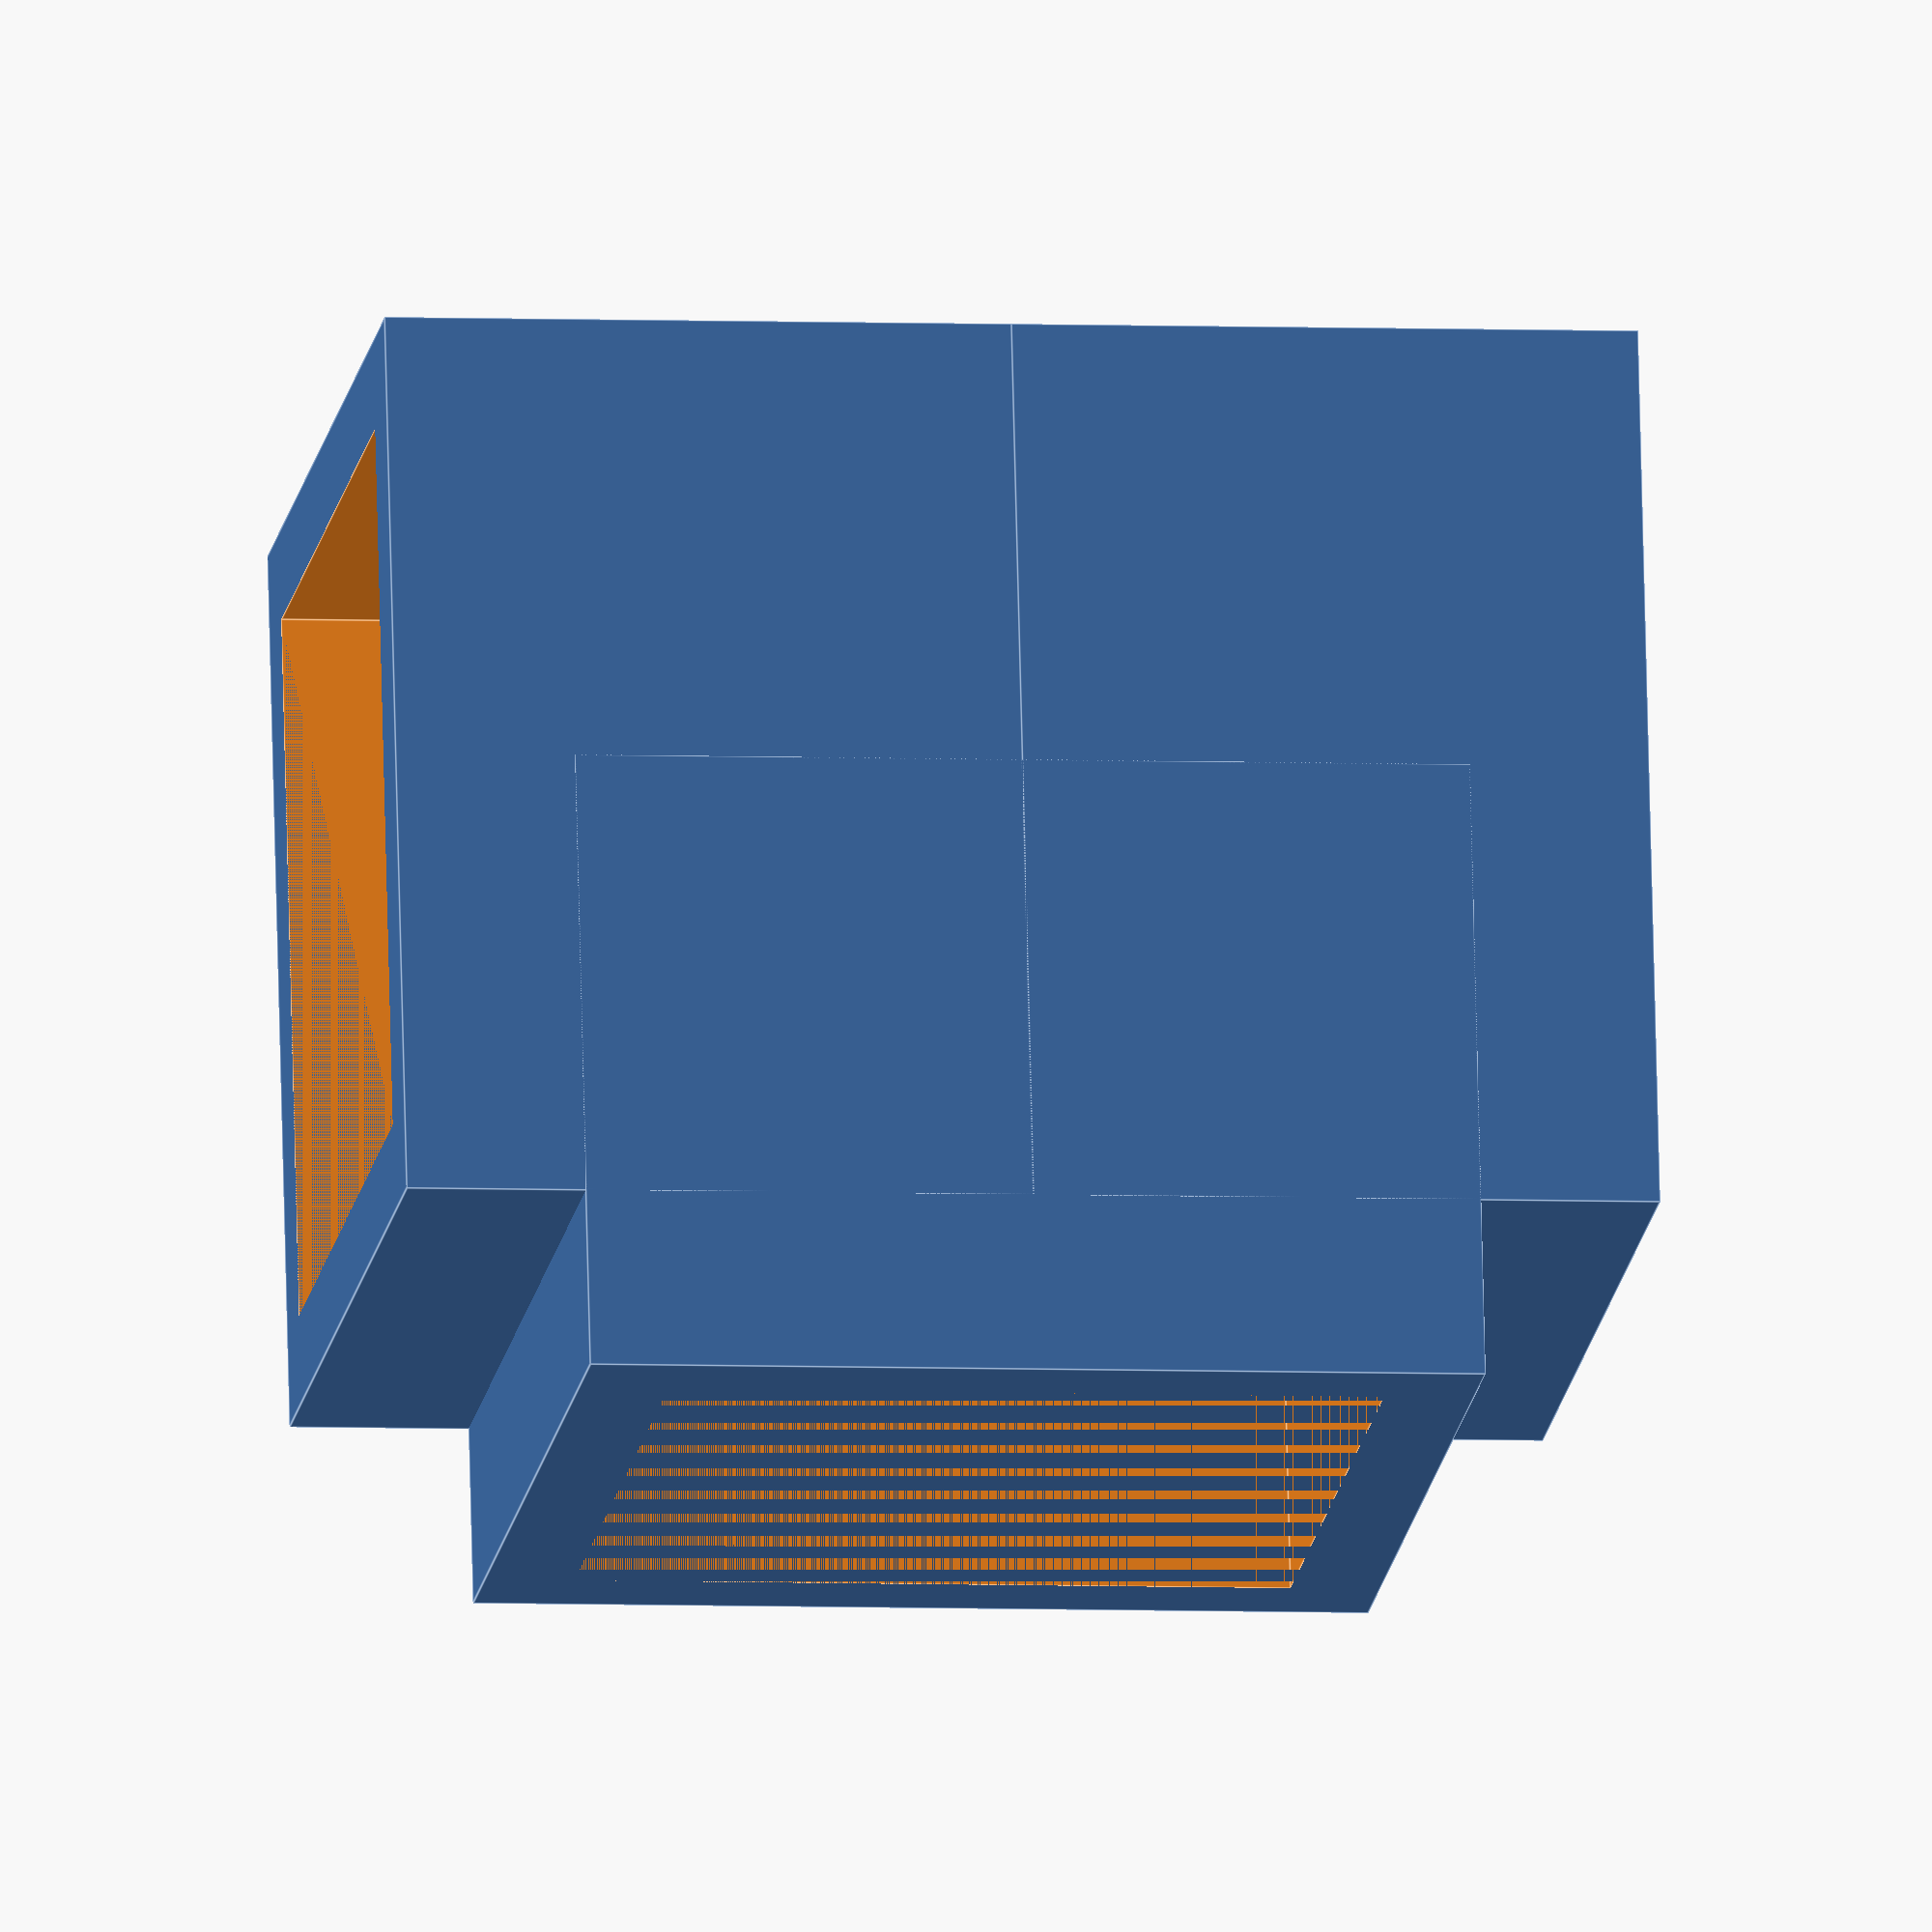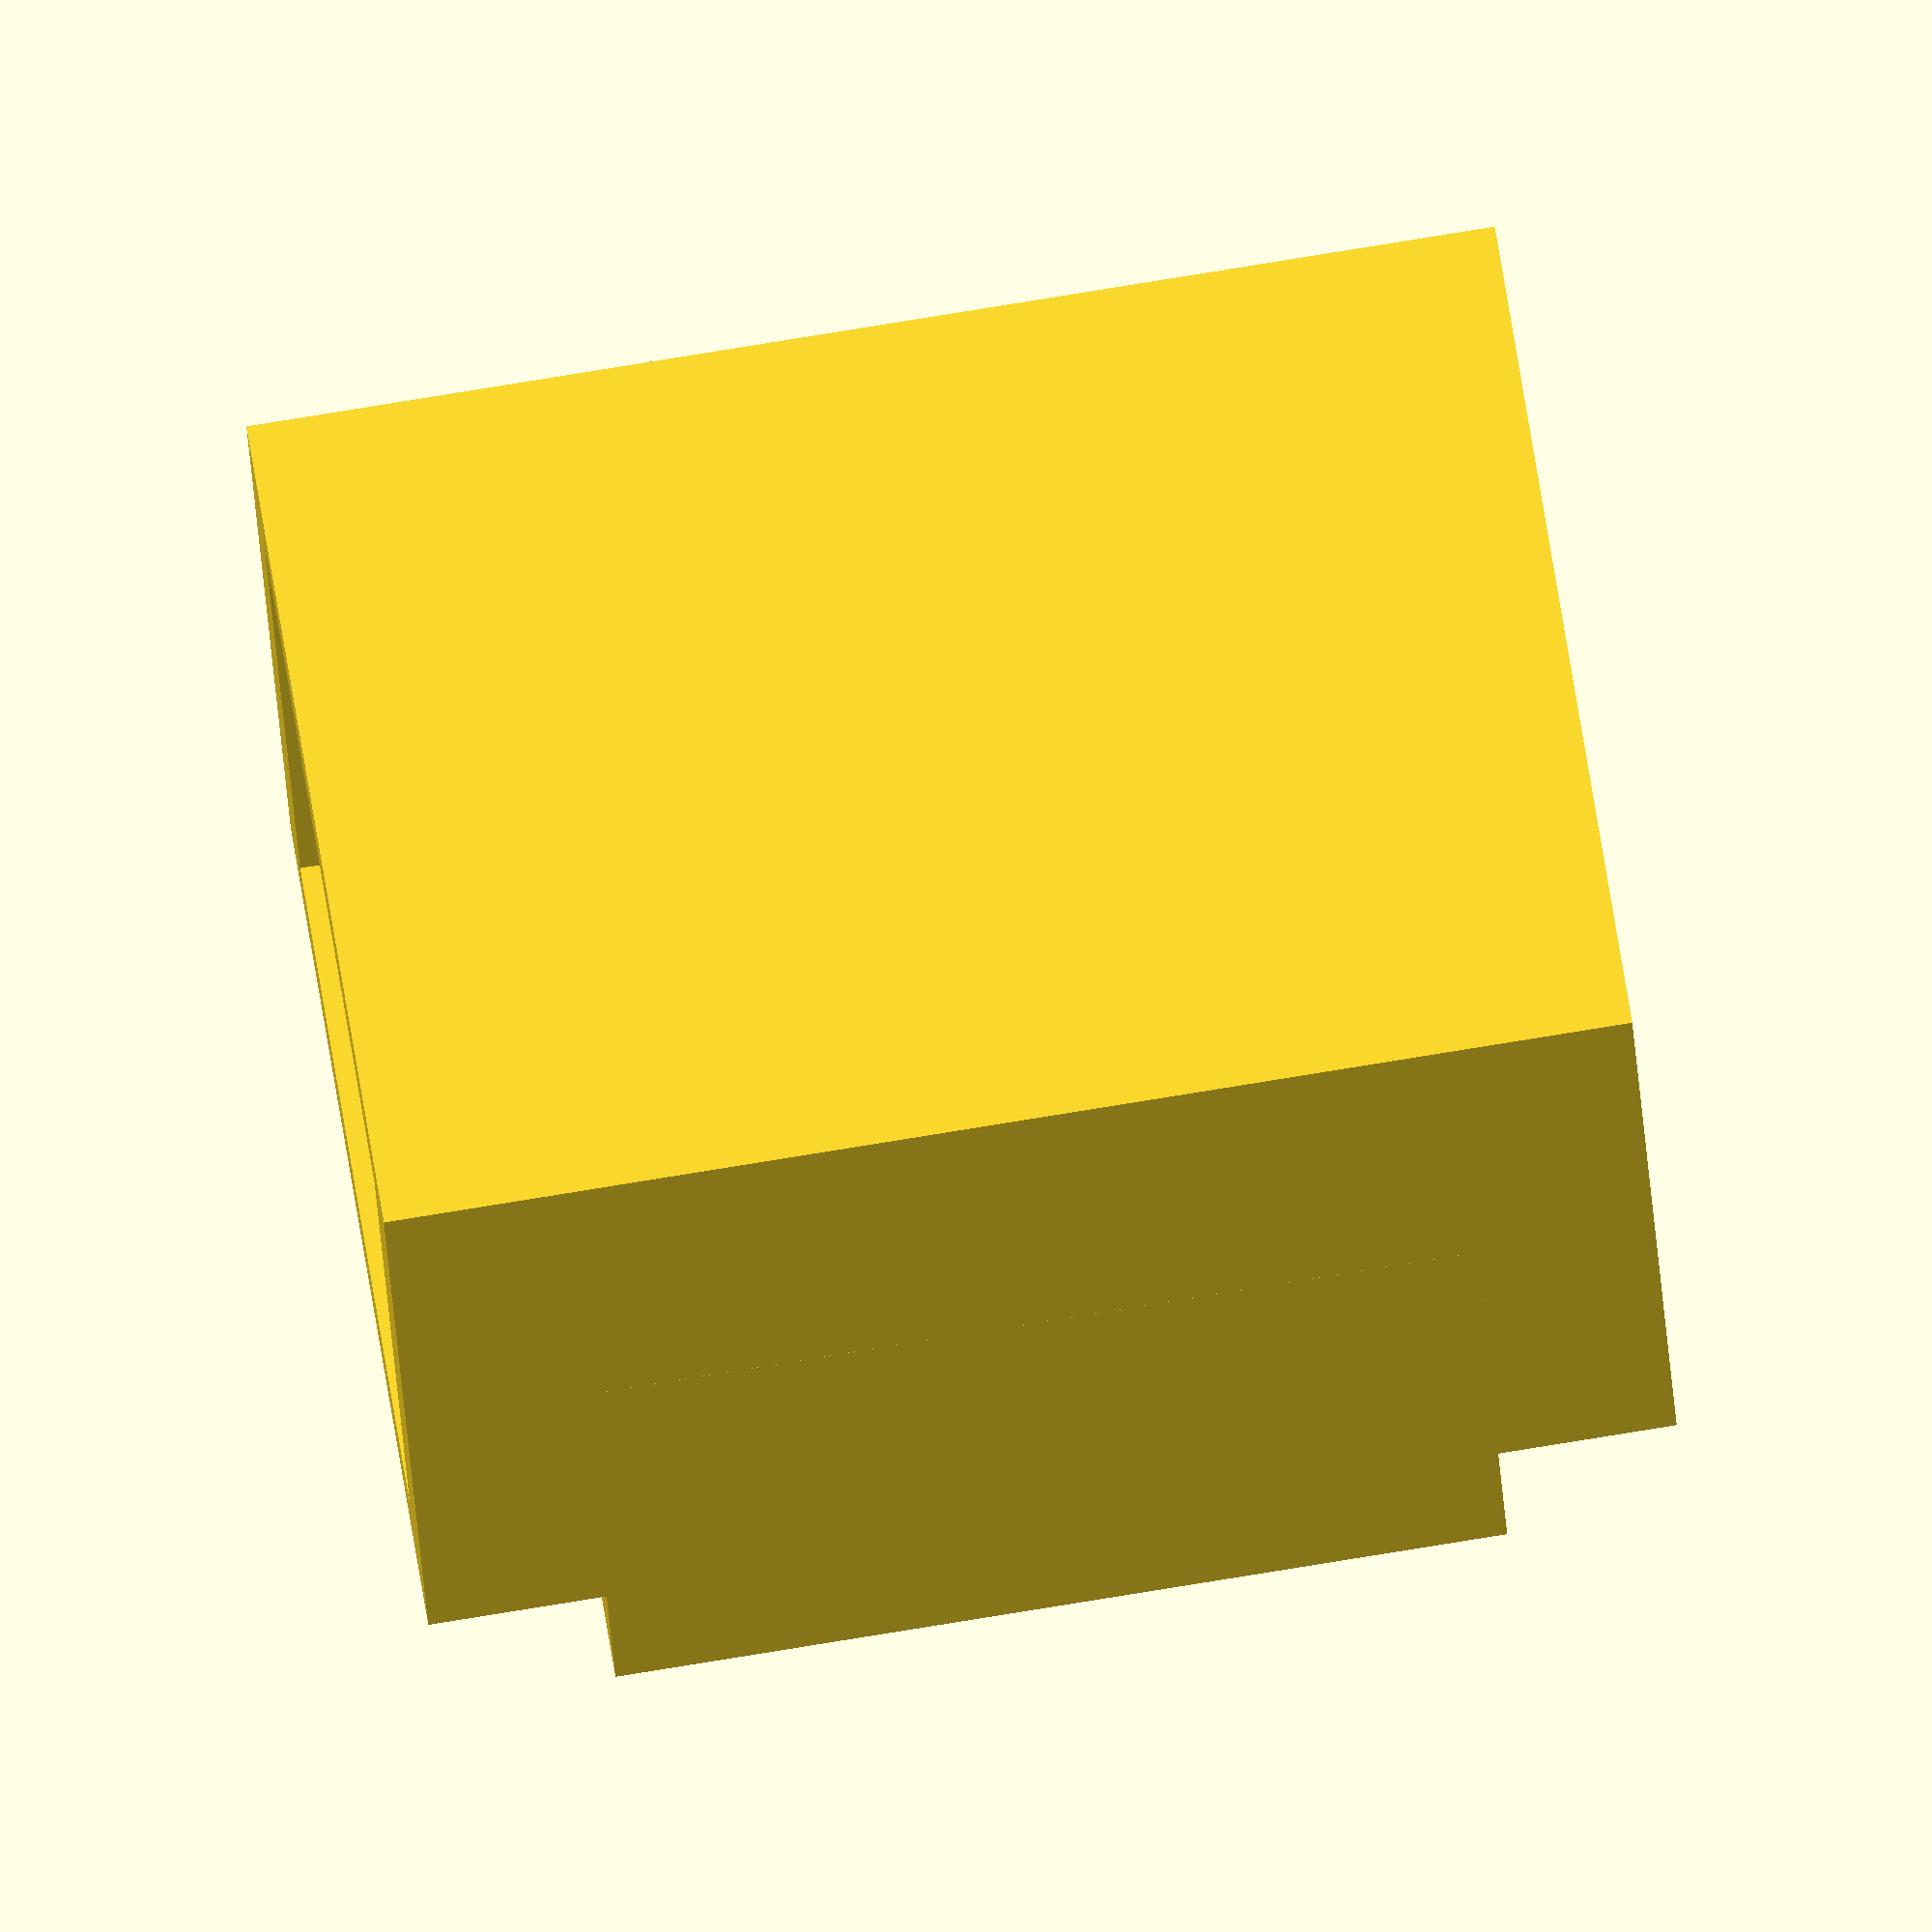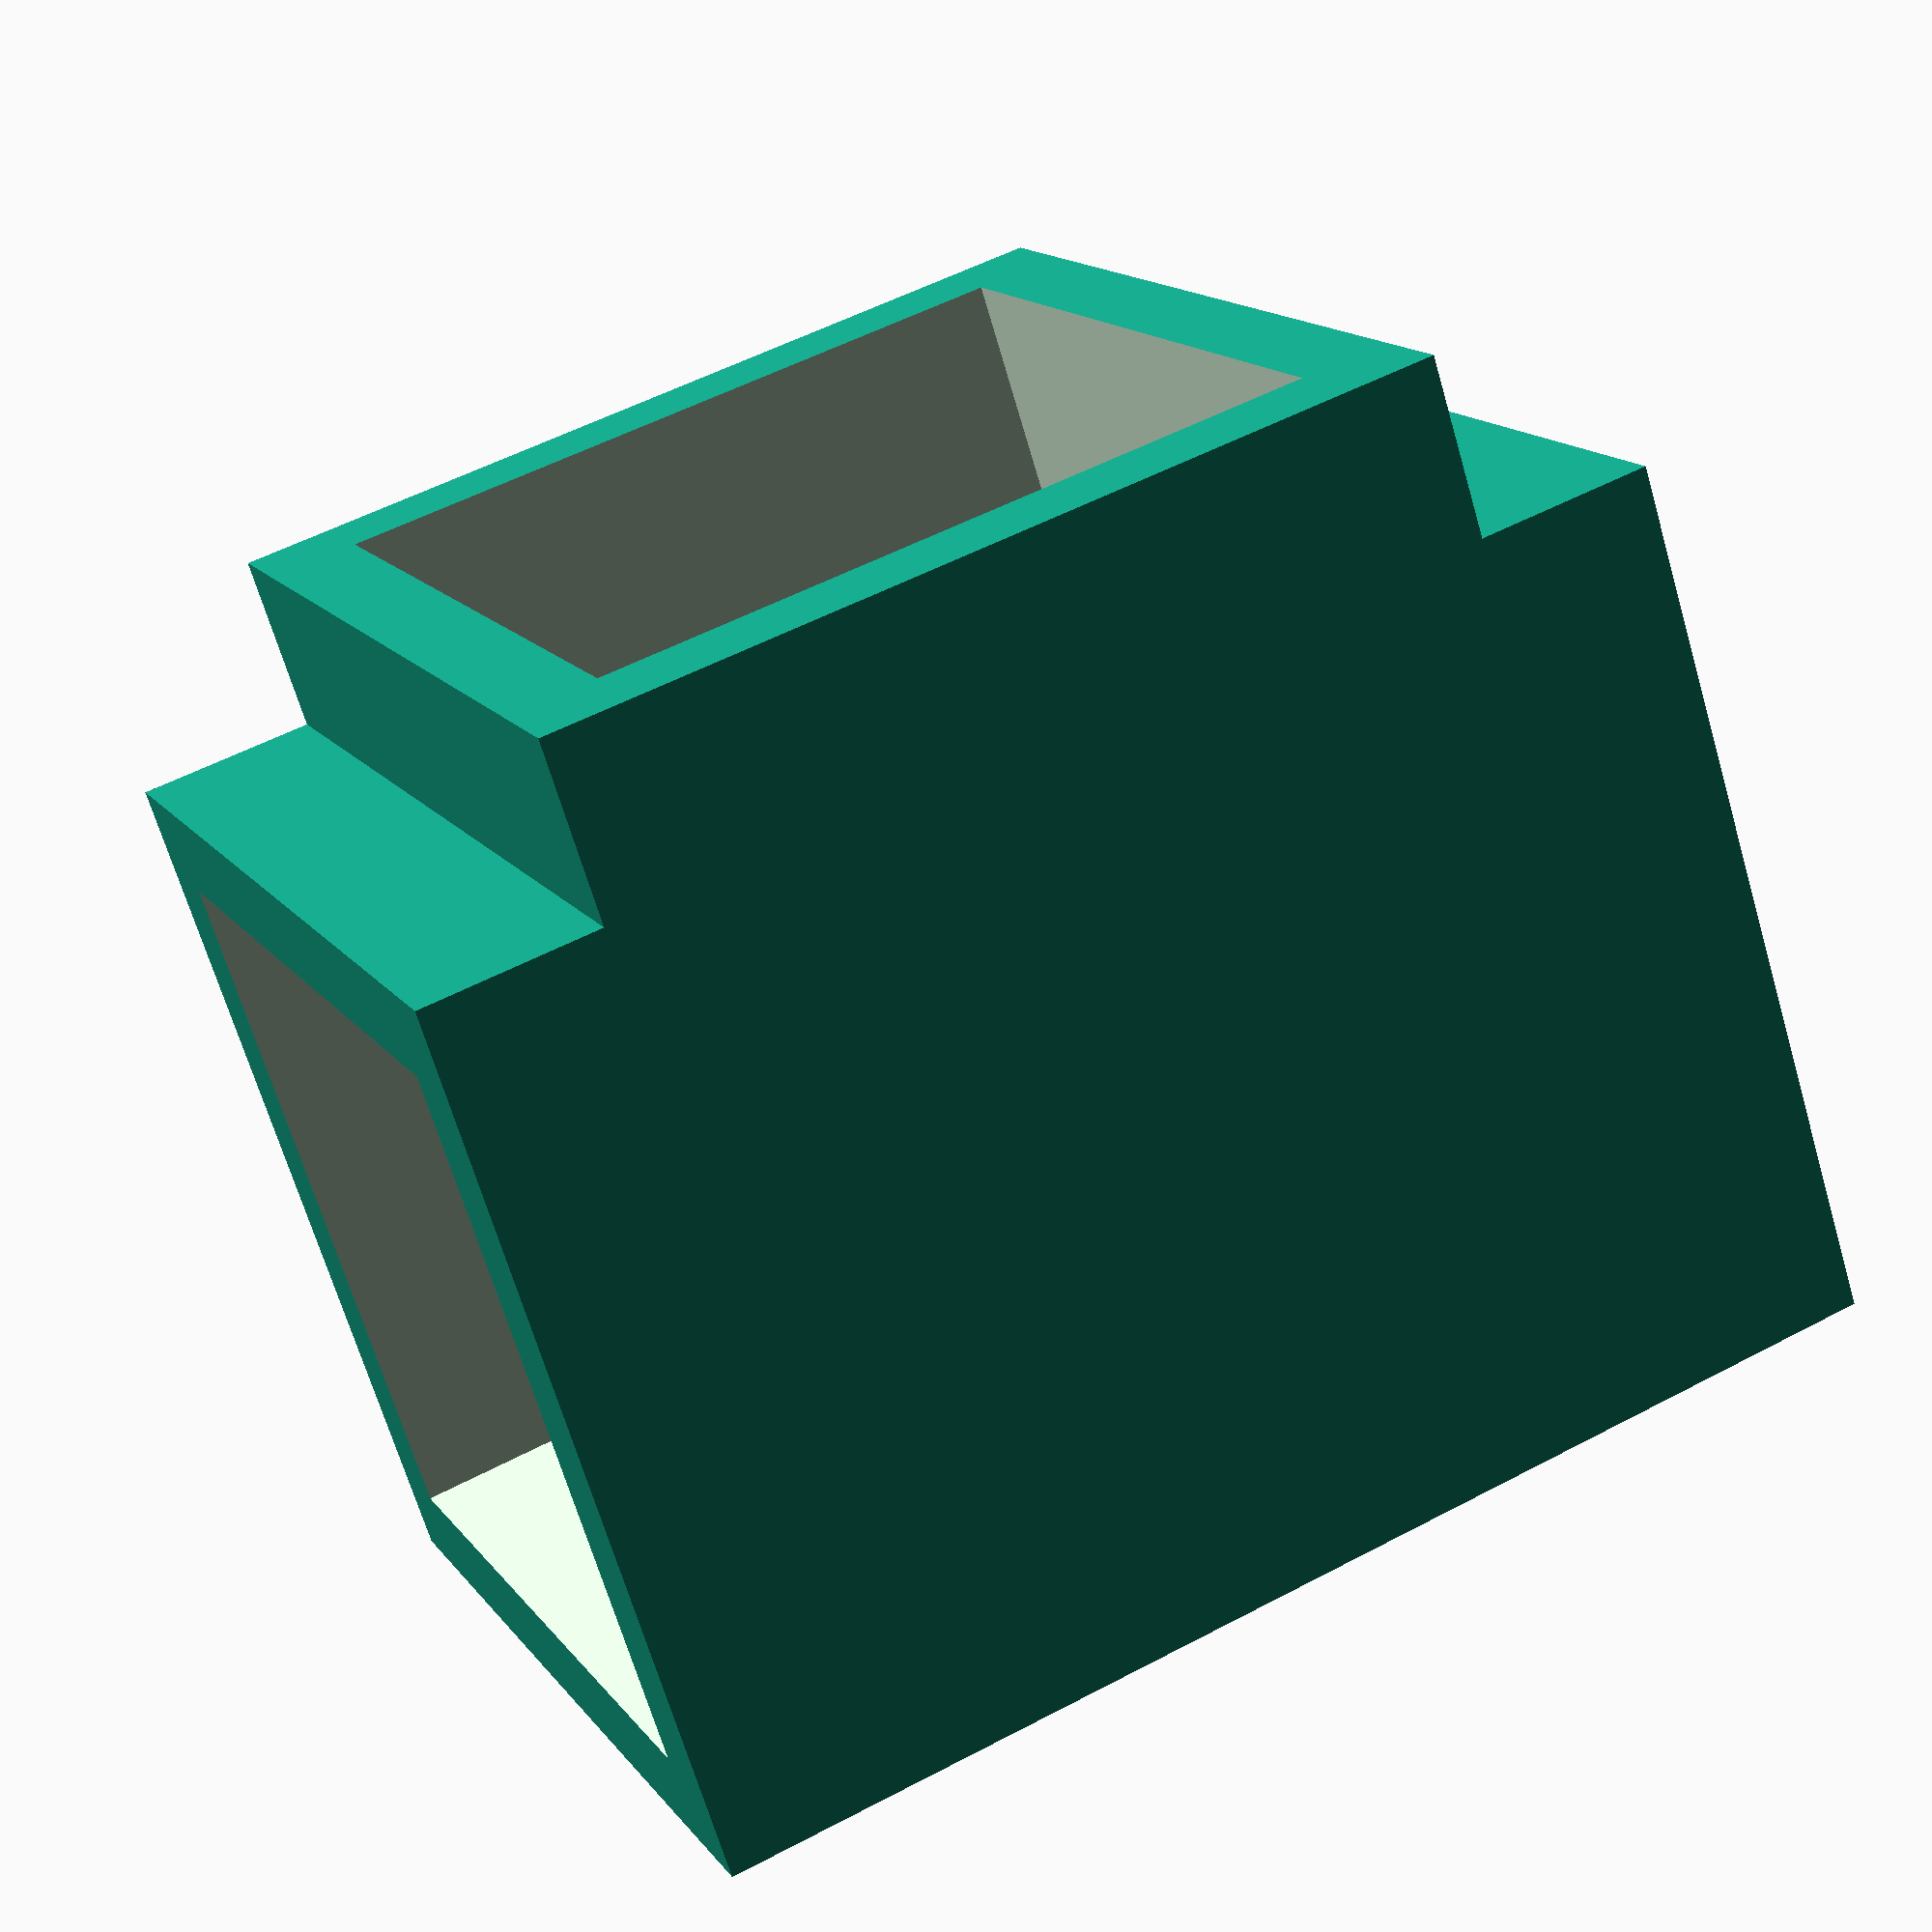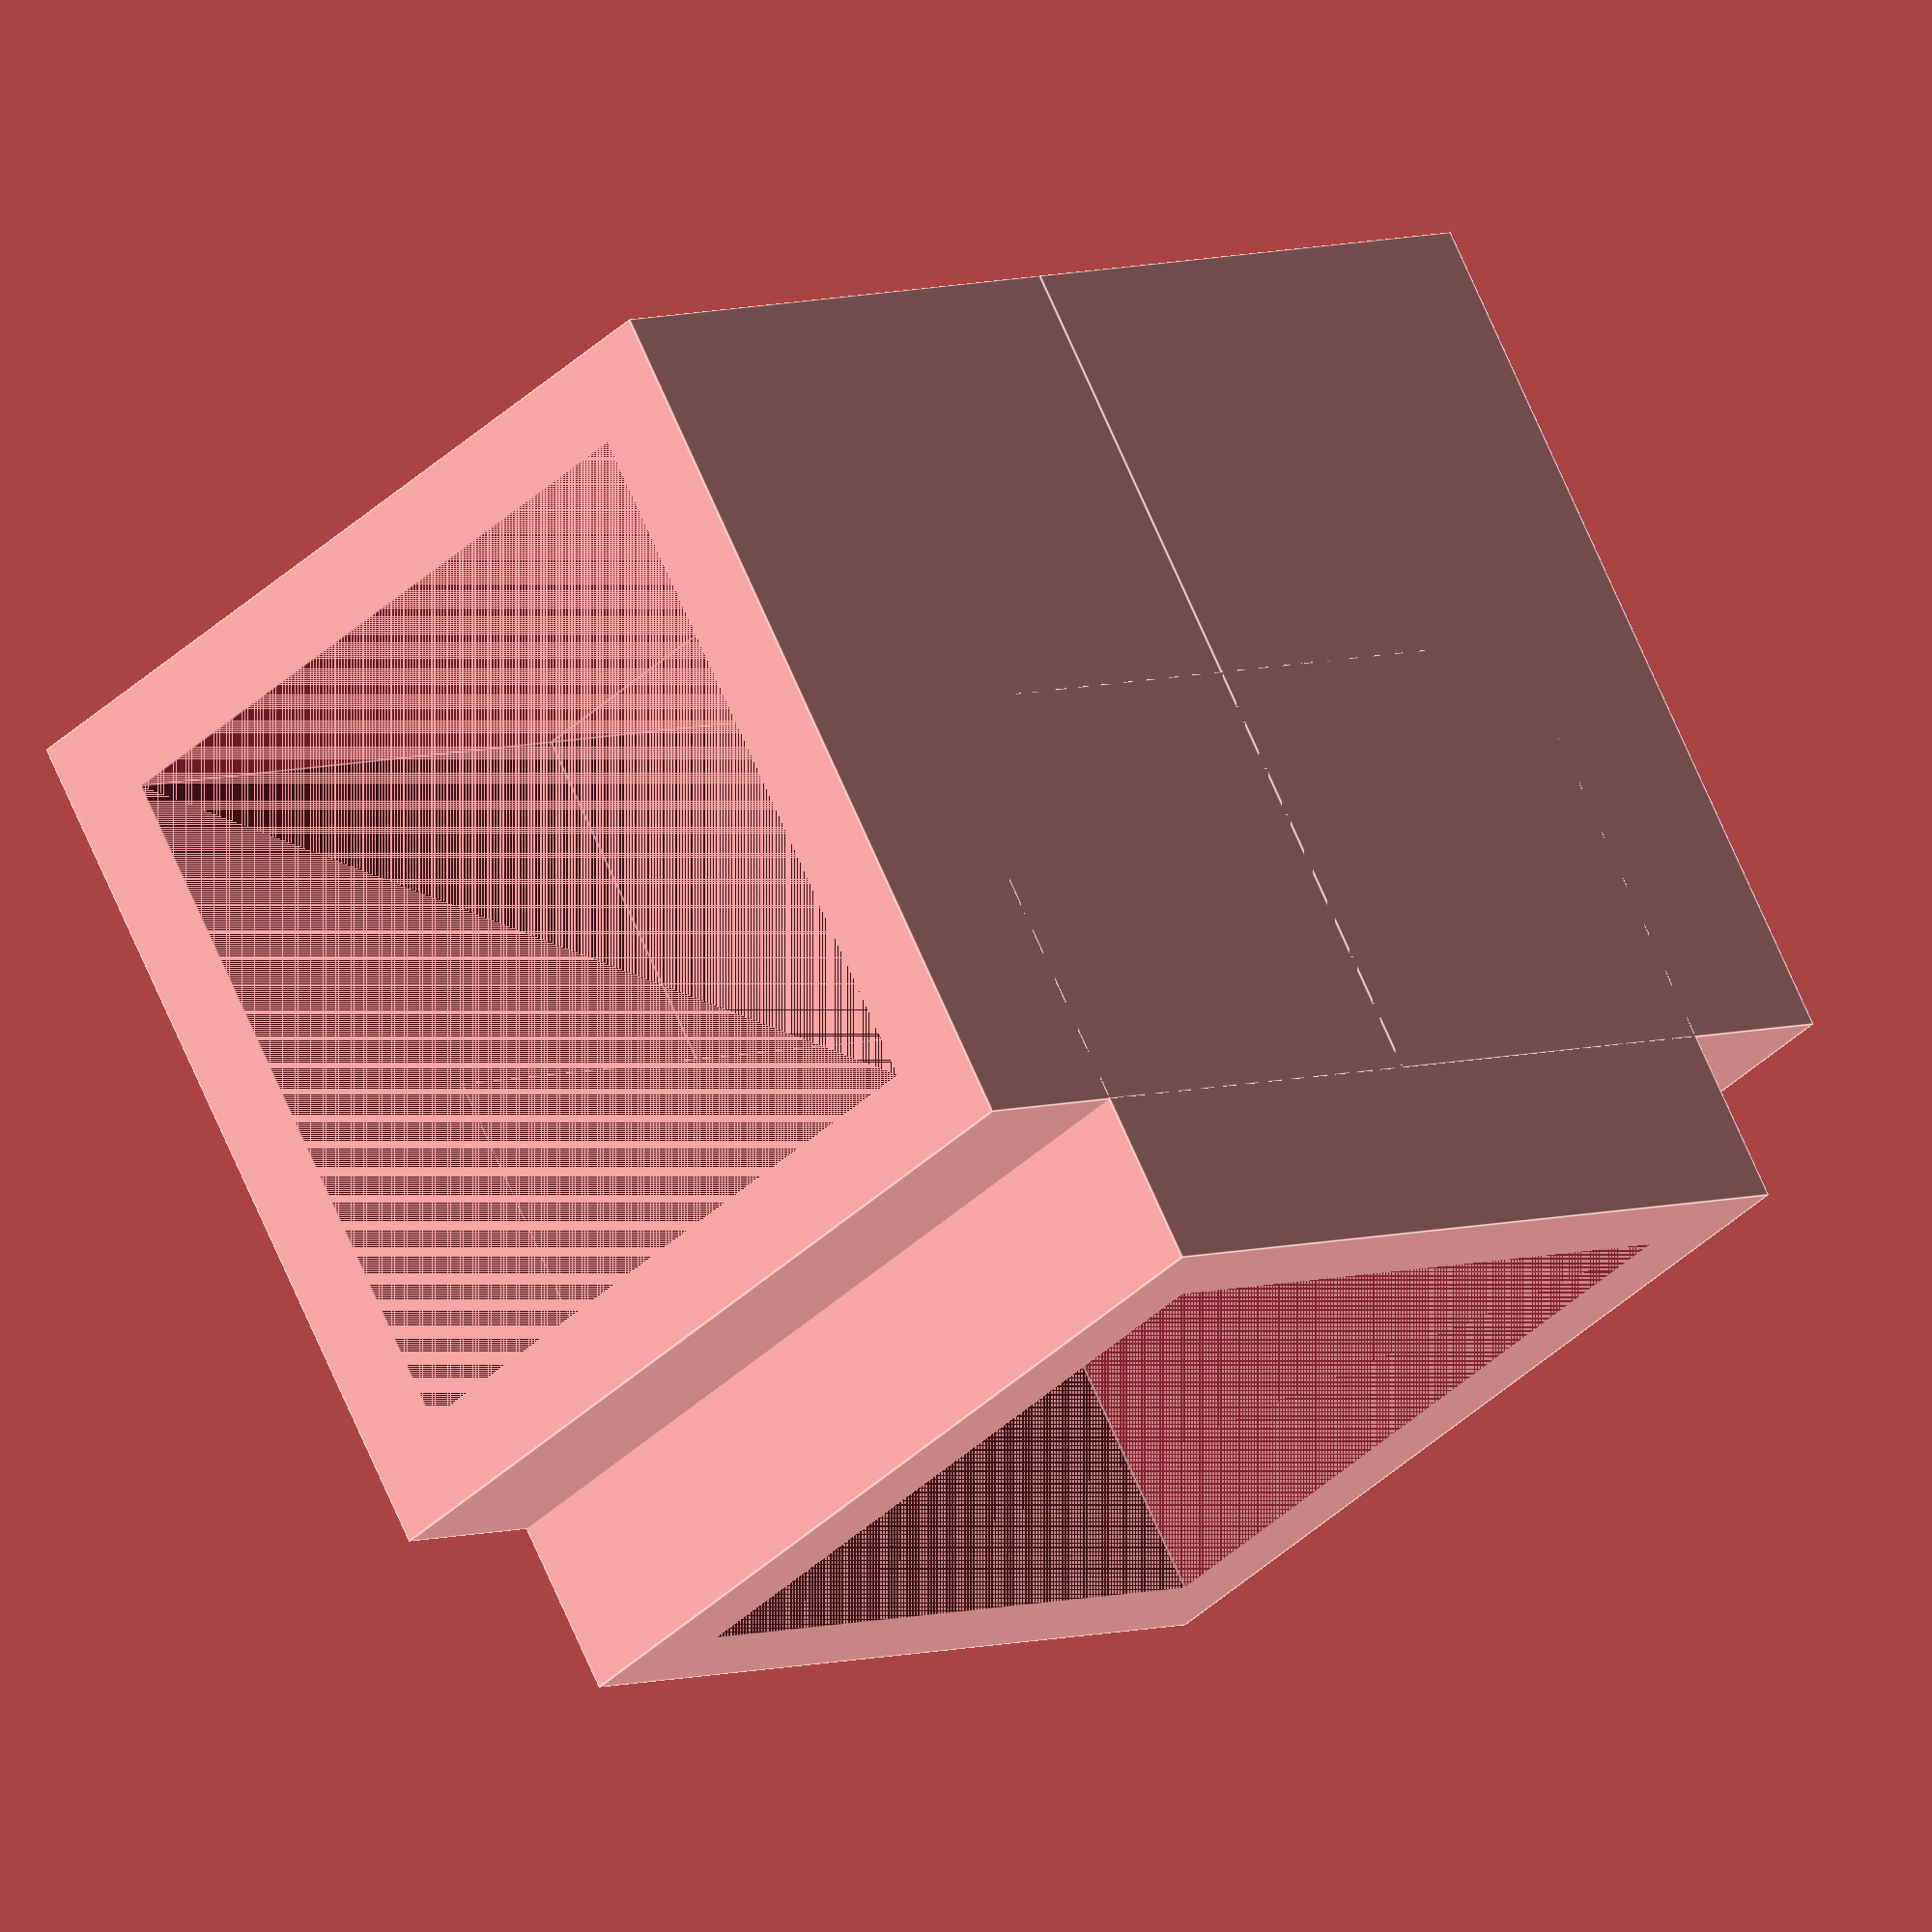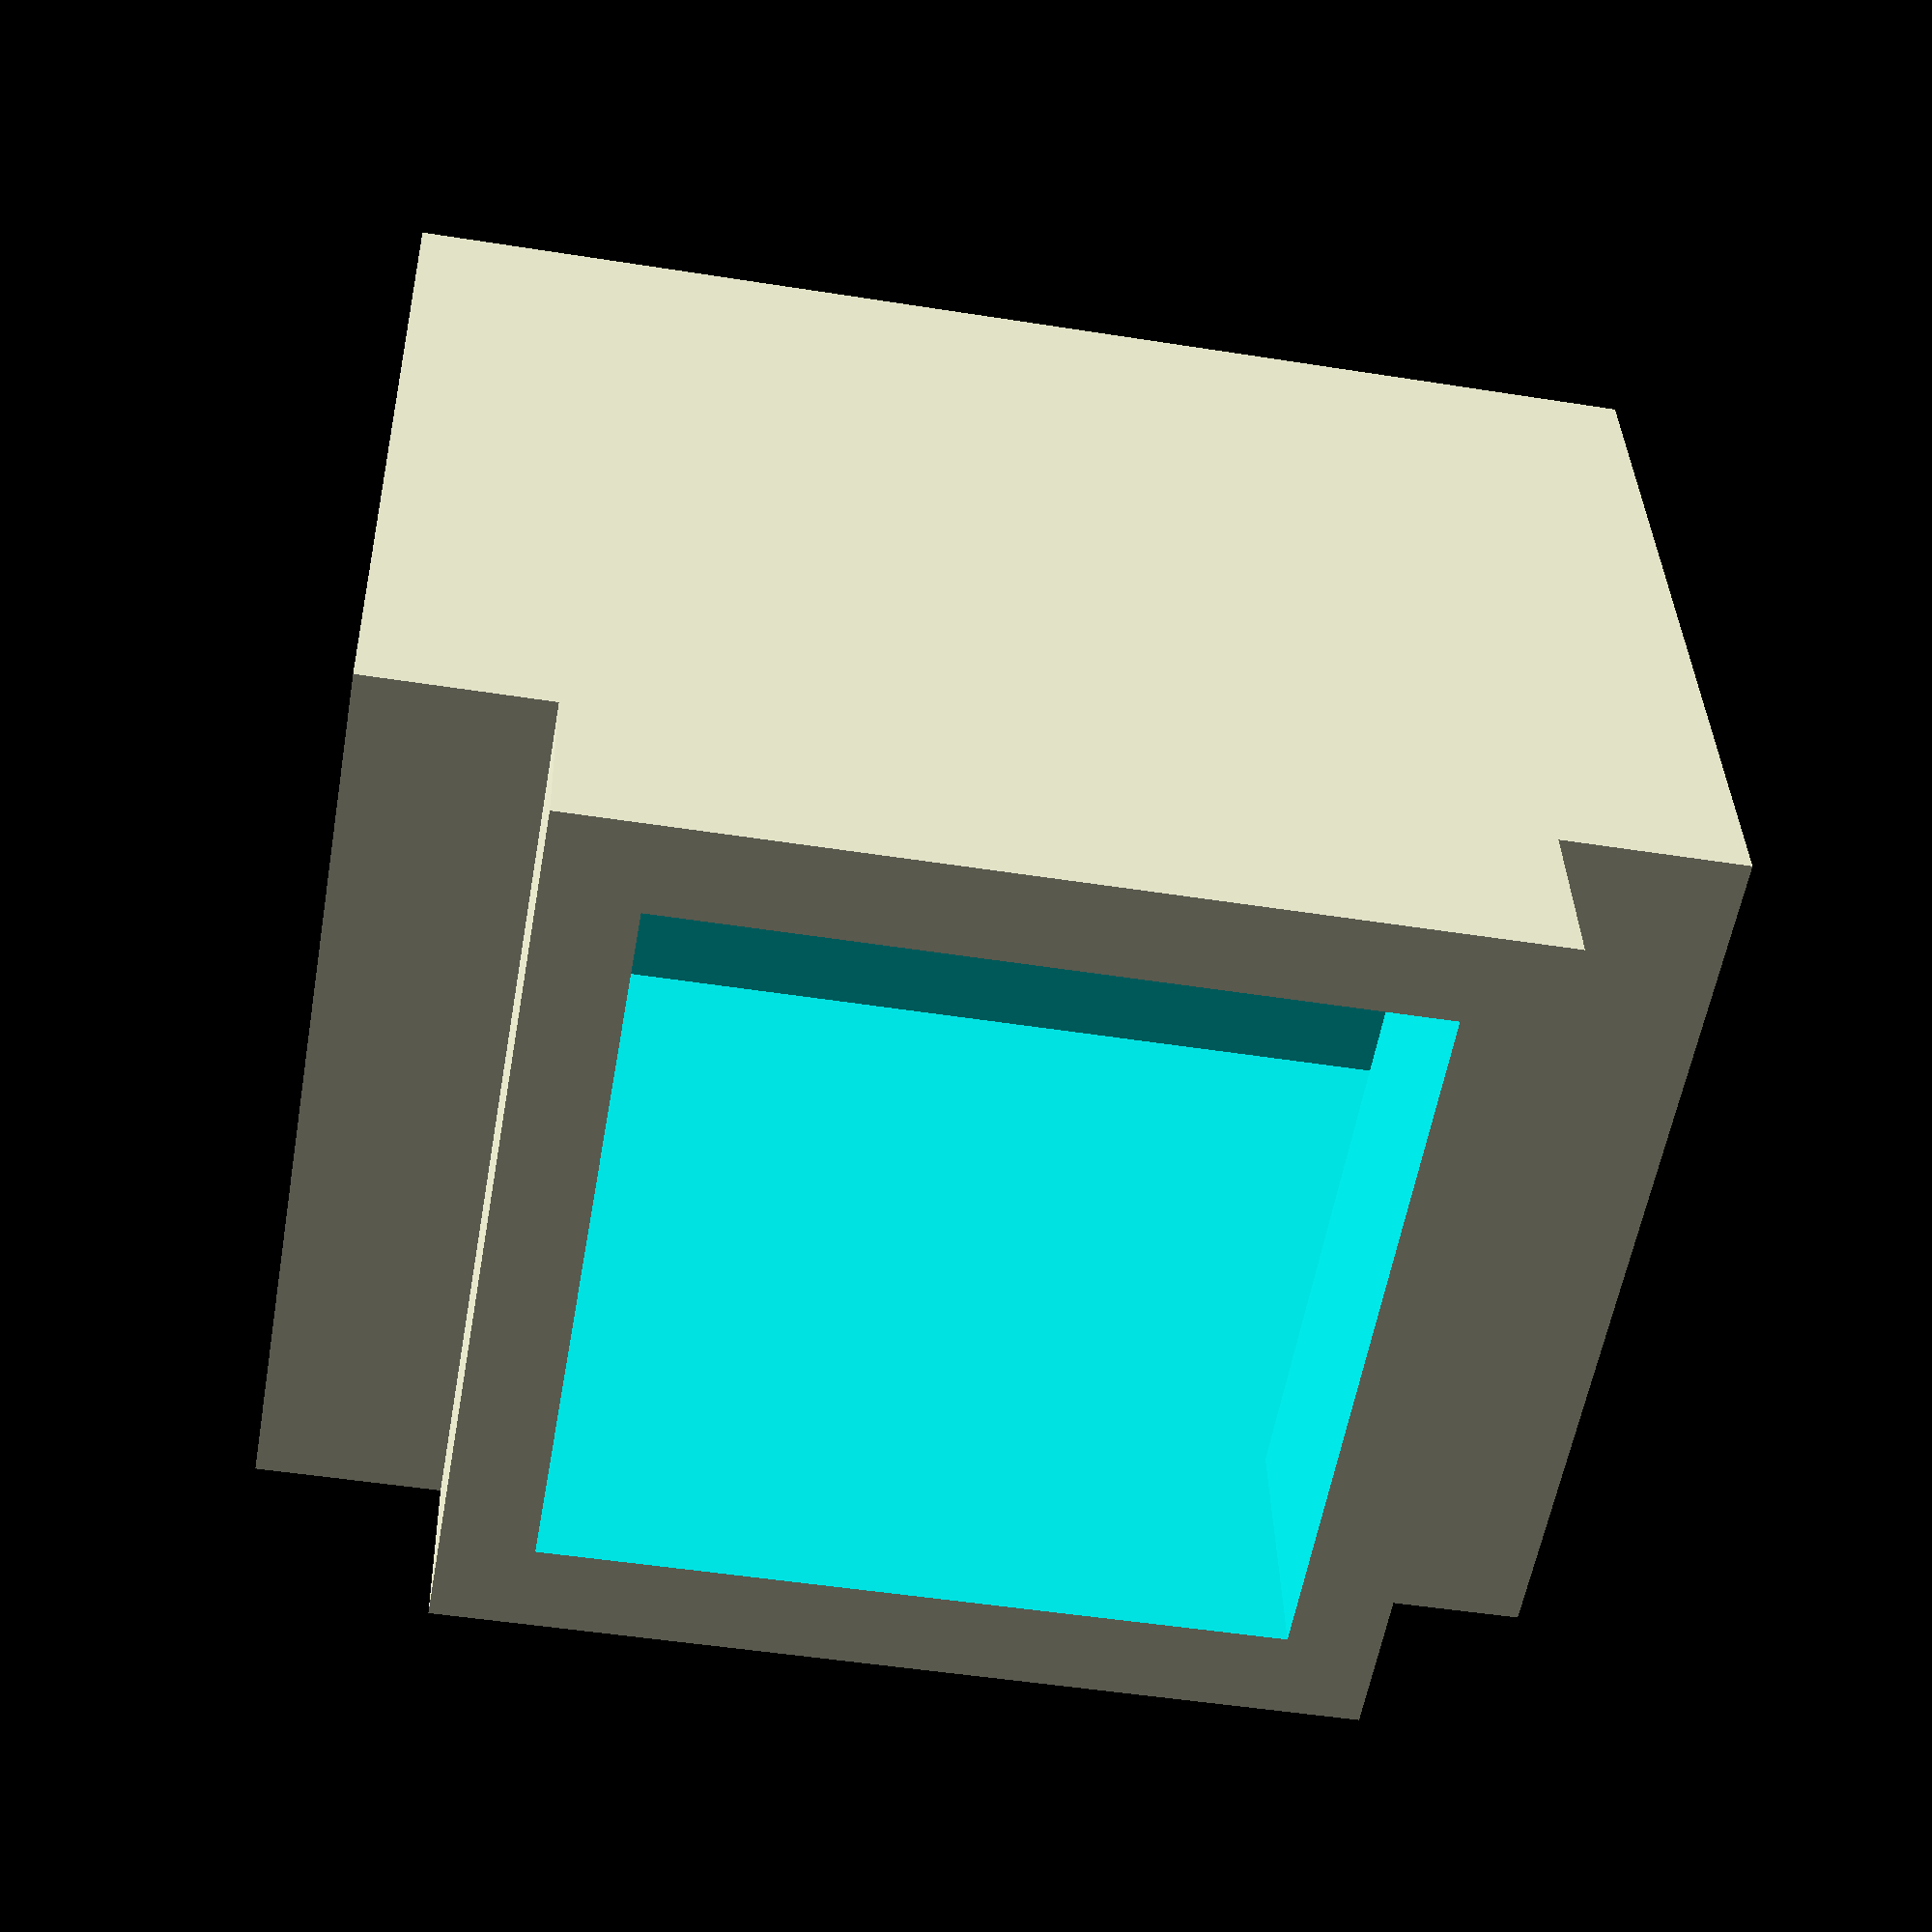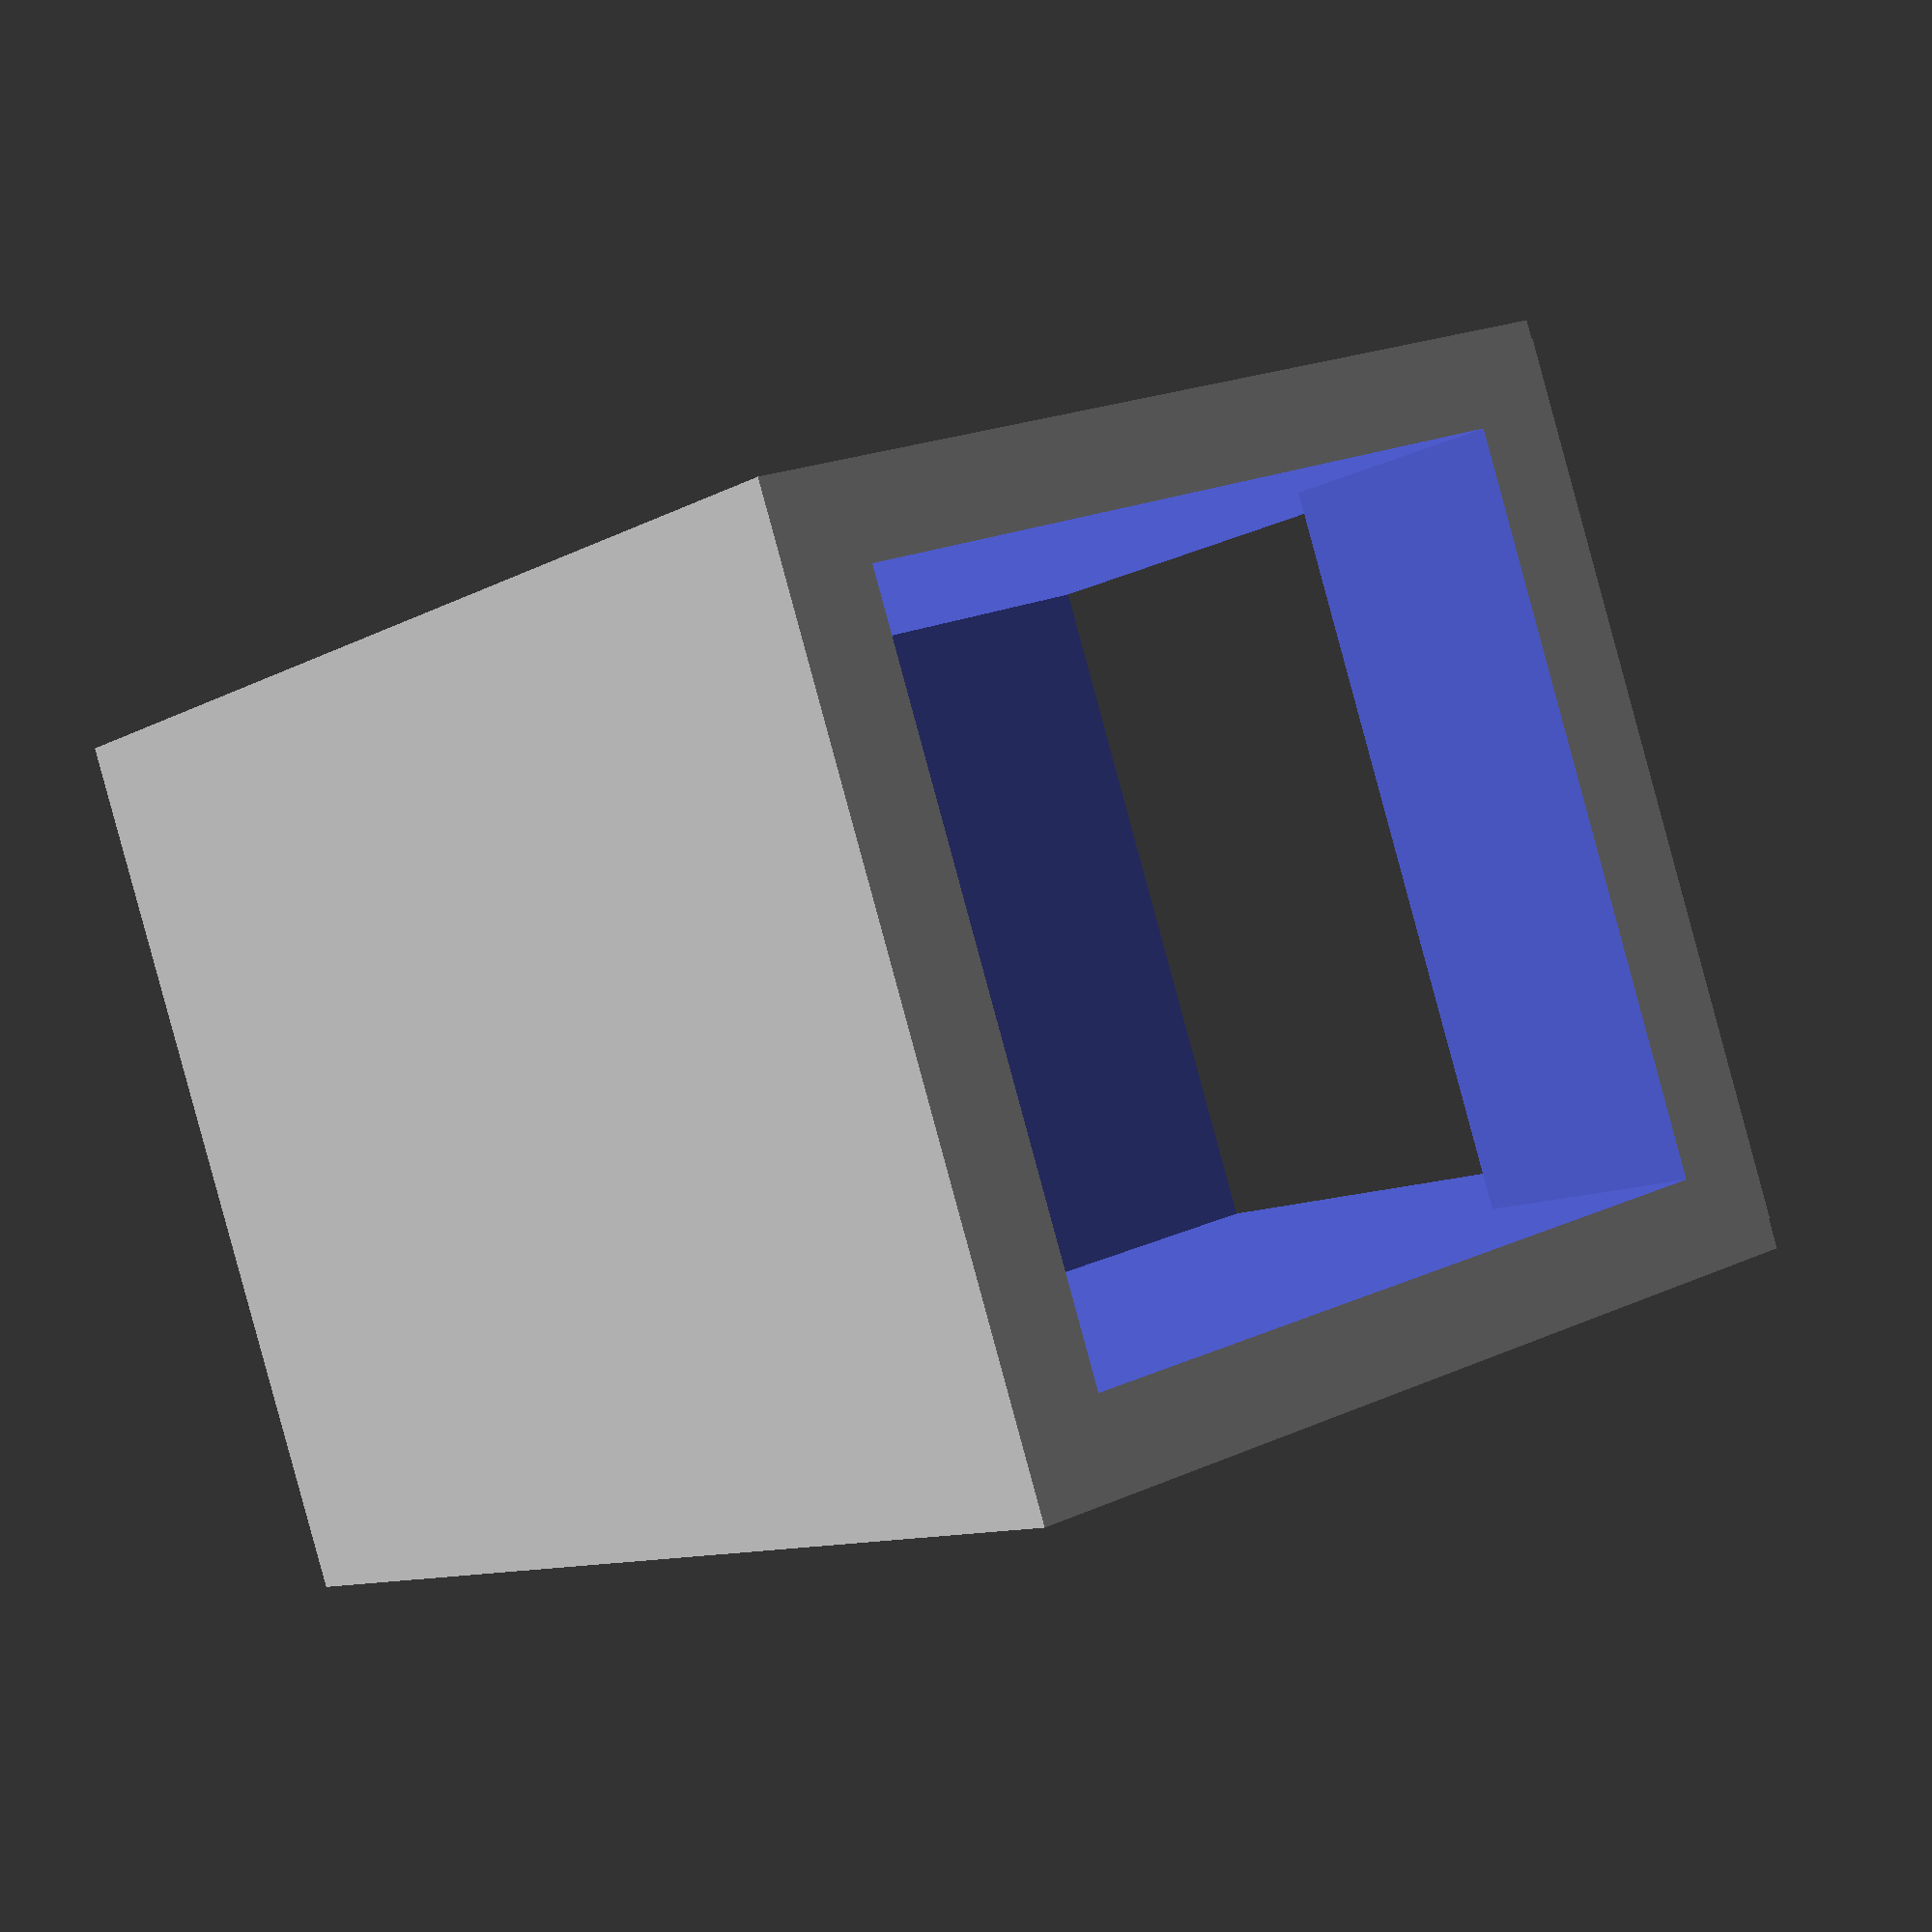
<openscad>
// Start: lazy_union
default_5_default_5();
// End: lazy_union

// Modules.

// 'PartMaterial undef-default - default 5.0'
module default_5_default_5() {
  // 'None : _combine_solids_and_holes'
  union() {
    // '_combine_solids_and_holes'
    difference() {
      // 'default : _combine_solids_and_holes'
      union() {
        // 'LHS'
        multmatrix(m=[[1.0, 0.0, 0.0, 0.0], [-0.0, -1.0, -0.0, -0.0], [-0.0, -0.0, -1.0, -17.5], [0.0, 0.0, 0.0, 1.0]]) {
          // 'outer'
          multmatrix(m=[[1.0, 0.0, 0.0, -25.0], [0.0, 1.0, 0.0, -25.0], [0.0, 0.0, 1.0, -17.5], [0.0, 0.0, 0.0, 1.0]]) {
            // 'outer : _combine_solids_and_holes'
            union() {
              // 'outer'
              cube(size=[50.0, 50.0, 35.0]);
            }
          }
        }
        // 'RHS'
        multmatrix(m=[[1.0, 0.0, 0.0, 0.0], [0.0, 1.0, 0.0, 0.0], [0.0, 0.0, 1.0, 17.5], [0.0, 0.0, 0.0, 1.0]]) {
          // 'outer'
          multmatrix(m=[[1.0, 0.0, 0.0, -25.0], [0.0, 1.0, 0.0, -25.0], [0.0, 0.0, 1.0, -17.5], [0.0, 0.0, 0.0, 1.0]]) {
            // 'outer : _combine_solids_and_holes'
            union() {
              // 'outer'
              cube(size=[50.0, 50.0, 35.0]);
            }
          }
        }
        // 'stem'
        multmatrix(m=[[1.0, 0.0, 0.0, 0.0], [0.0, 0.0, 1.0, 17.5], [0.0, -1.0, 0.0, 0.0], [0.0, 0.0, 0.0, 1.0]]) {
          // 'outer'
          multmatrix(m=[[1.0, 0.0, 0.0, -25.0], [0.0, 1.0, 0.0, -25.0], [0.0, 0.0, 1.0, -17.5], [0.0, 0.0, 0.0, 1.0]]) {
            // 'outer : _combine_solids_and_holes'
            union() {
              // 'outer'
              cube(size=[50.0, 50.0, 35.0]);
            }
          }
        }
      }
      // 'LHS'
      multmatrix(m=[[1.0, 0.0, 0.0, 0.0], [-0.0, -1.0, -0.0, -0.0], [-0.0, -0.0, -1.0, -17.5], [0.0, 0.0, 0.0, 1.0]]) {
        // 'LHS'
        multmatrix(m=[[1.0, 0.0, 0.0, -20.0], [0.0, 1.0, 0.0, -20.0], [0.0, 0.0, 1.0, -17.5005], [0.0, 0.0, 0.0, 1.0]]) {
          // 'hole : _combine_solids_and_holes'
          union() {
            // 'hole'
            cube(size=[40.0, 40.0, 35.001]);
          }
        }
      }
      // 'RHS'
      multmatrix(m=[[1.0, 0.0, 0.0, 0.0], [0.0, 1.0, 0.0, 0.0], [0.0, 0.0, 1.0, 17.5], [0.0, 0.0, 0.0, 1.0]]) {
        // 'RHS'
        multmatrix(m=[[1.0, 0.0, 0.0, -20.0], [0.0, 1.0, 0.0, -20.0], [0.0, 0.0, 1.0, -17.5005], [0.0, 0.0, 0.0, 1.0]]) {
          // 'hole : _combine_solids_and_holes'
          union() {
            // 'hole'
            cube(size=[40.0, 40.0, 35.001]);
          }
        }
      }
      // 'stem'
      multmatrix(m=[[1.0, 0.0, 0.0, 0.0], [0.0, 0.0, 1.0, 17.5], [0.0, -1.0, 0.0, 0.0], [0.0, 0.0, 0.0, 1.0]]) {
        // 'stem'
        multmatrix(m=[[1.0, 0.0, 0.0, -20.0], [0.0, 1.0, 0.0, -20.0], [0.0, 0.0, 1.0, -17.5005], [0.0, 0.0, 0.0, 1.0]]) {
          // 'hole : _combine_solids_and_holes'
          union() {
            // 'hole'
            cube(size=[40.0, 40.0, 35.001]);
          }
        }
      }
    }
  }
} // end module default_5_default_5


</openscad>
<views>
elev=4.7 azim=190.7 roll=262.4 proj=o view=edges
elev=98.8 azim=342.1 roll=99.2 proj=o view=solid
elev=126.2 azim=214.9 roll=299.5 proj=p view=solid
elev=354.8 azim=148.1 roll=40.5 proj=o view=edges
elev=48.0 azim=188.6 roll=259.9 proj=p view=wireframe
elev=190.0 azim=251.2 roll=215.3 proj=p view=solid
</views>
